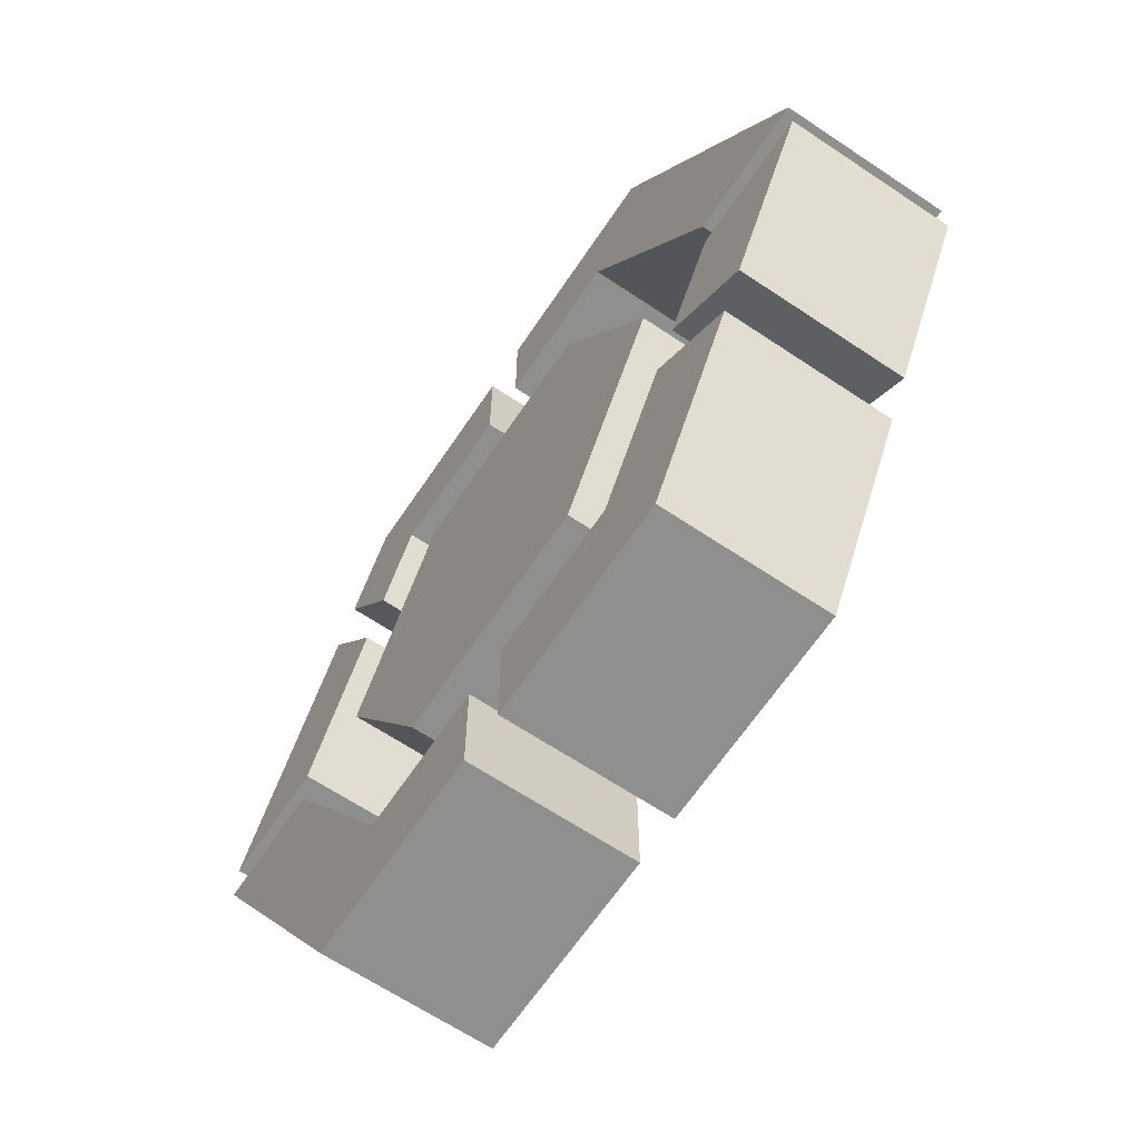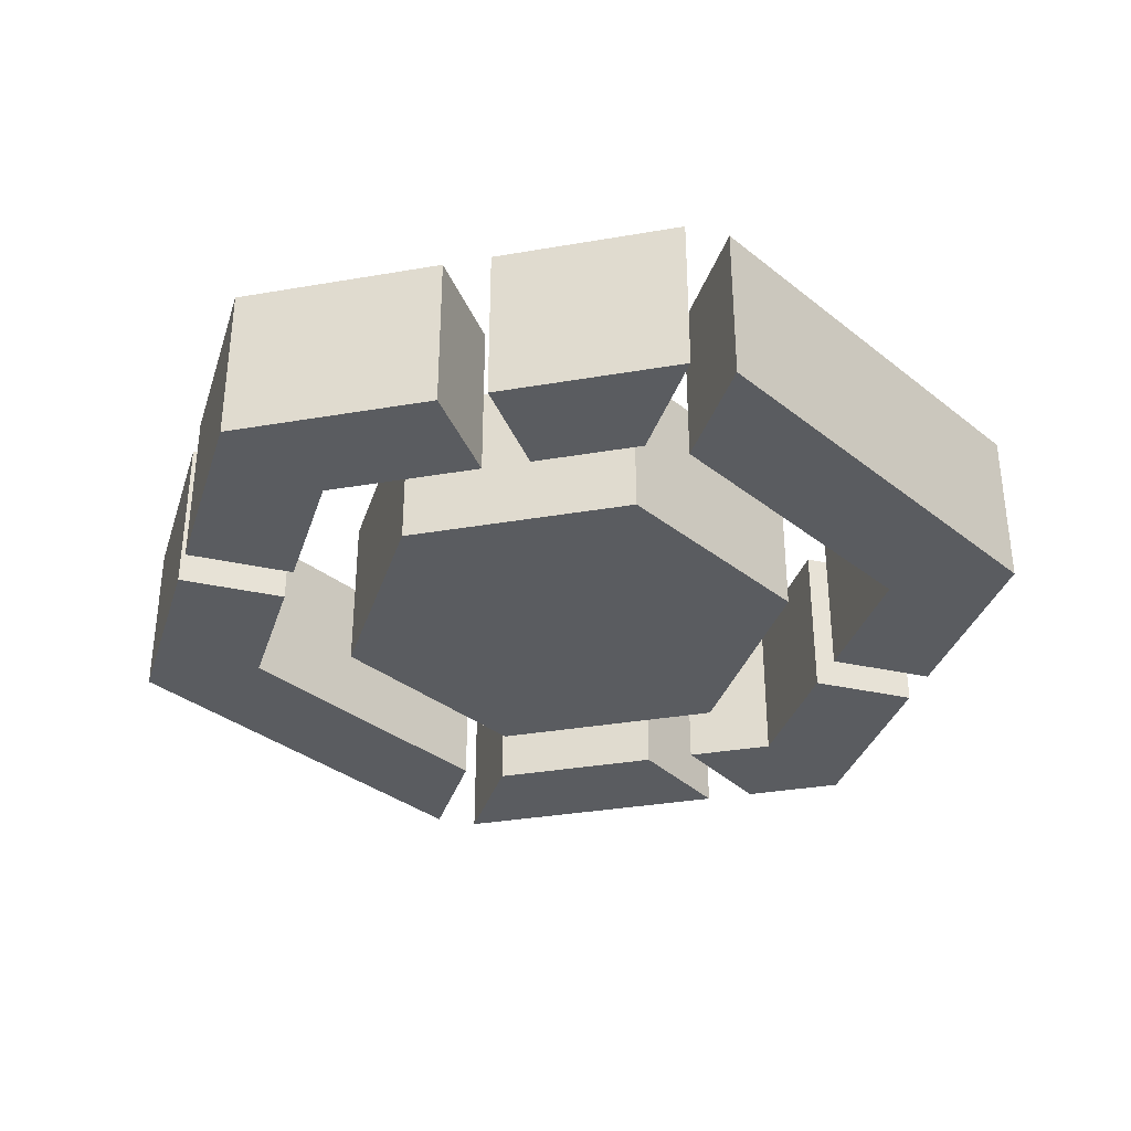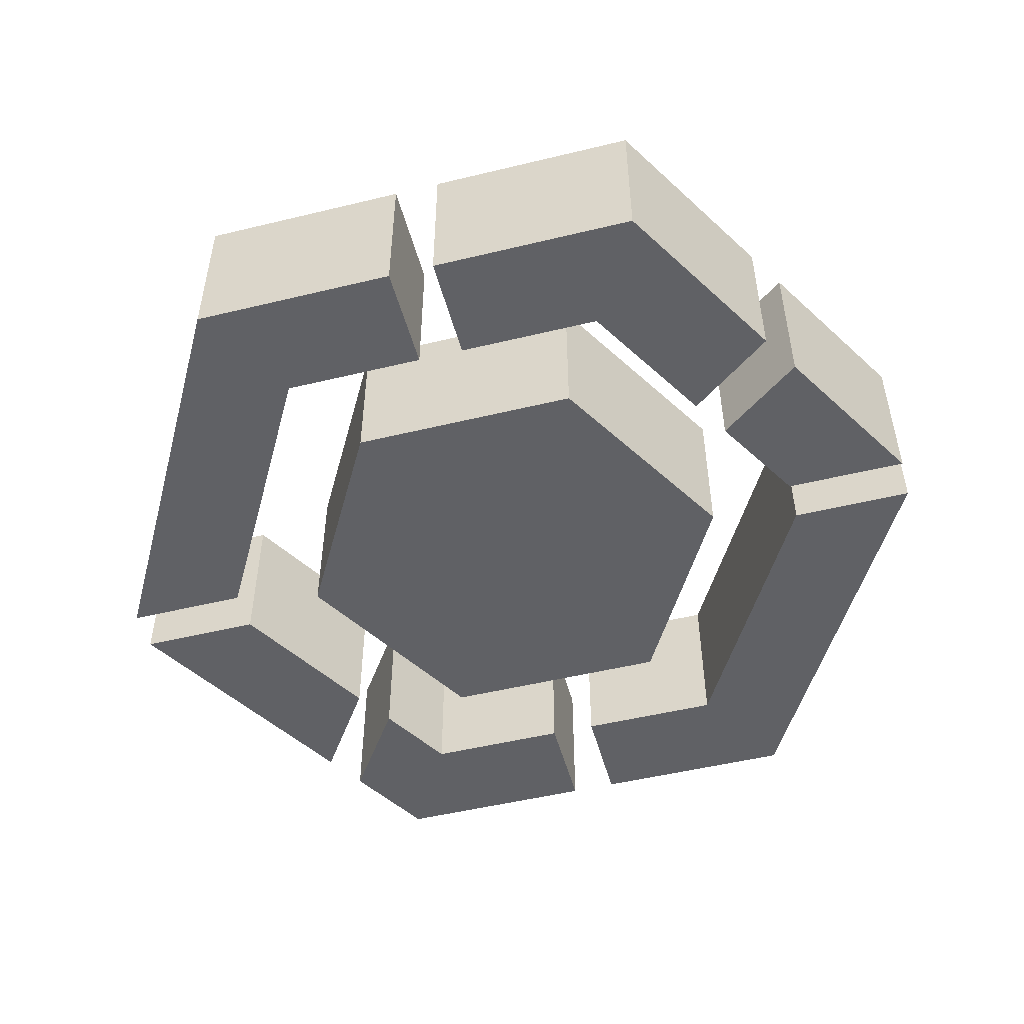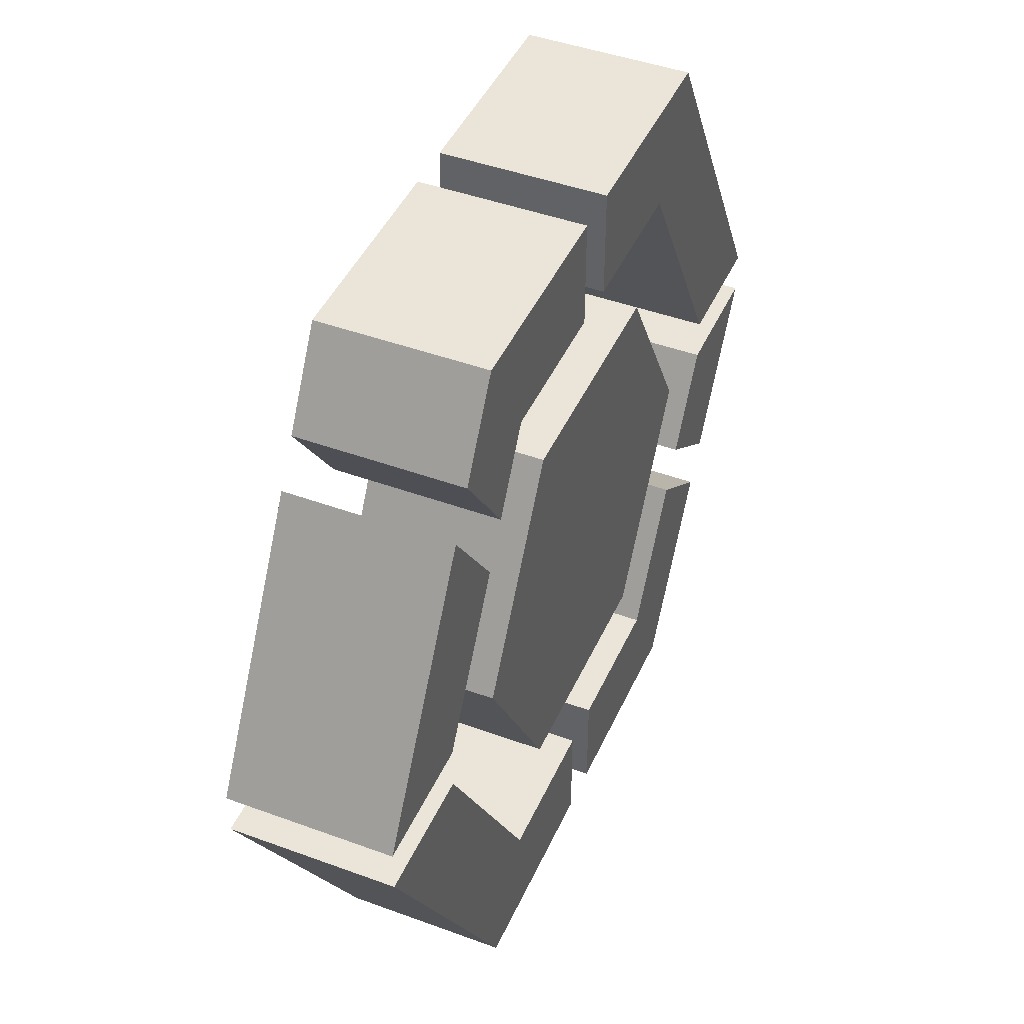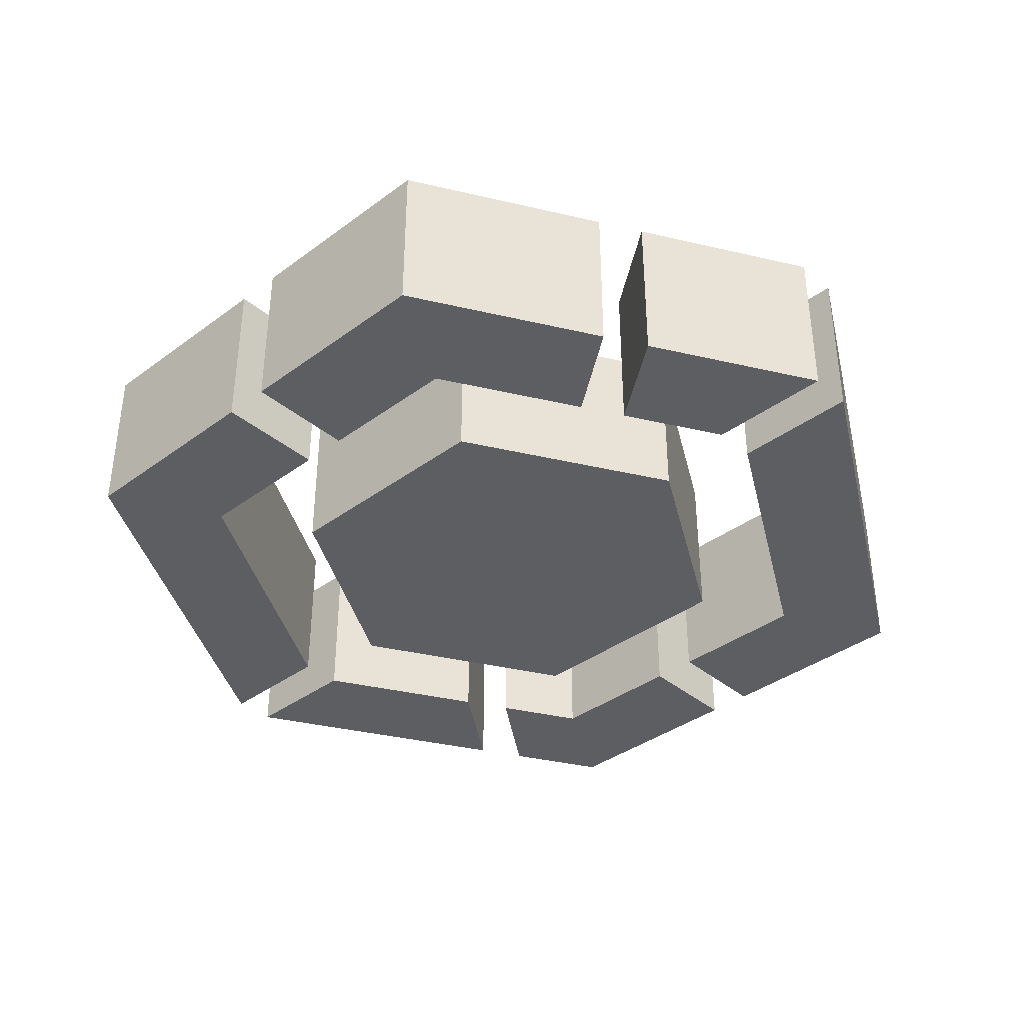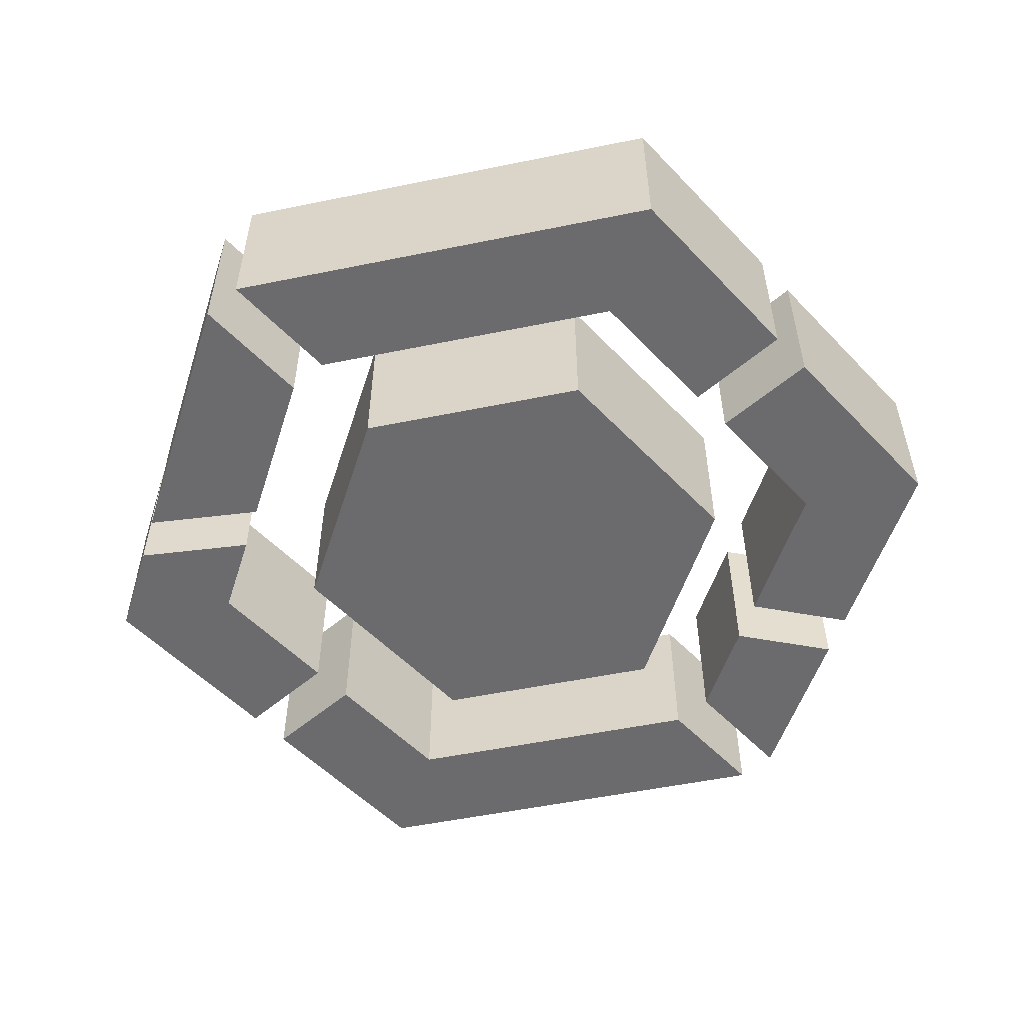
<metadata>
{"format":"obj","ext":"obj","renderer":"f3d","projection":"perspective","resolution":1024,"background":"white","views":[{"elev":-65.3,"azim":56.1,"up":"+Y"},{"elev":-34.1,"azim":73.1,"up":"+Z"},{"elev":-50.2,"azim":14.9,"up":"+Z"},{"elev":44.5,"azim":-66.8,"up":"+Y"},{"elev":-37.6,"azim":43.3,"up":"+Z"},{"elev":-53.5,"azim":-47.7,"up":"+Z"}]}
</metadata>
<code>
g ITEM_COIN_05
v 0.2913 0.01407 -0.05238
v 0.1497 0.2593 0.05238
v 0.1497 0.2593 -0.05238
v 0.2913 0.01407 0.05238
v 0.1497 0.2593 -0.05238
v 0.01516 0.2593 0.05238
v 0.01516 0.2593 -0.05238
v 0.1497 0.2593 0.05238
v -0.1497 0.2593 -0.05238
v -0.1825 0.2026 0.05238
v -0.1825 0.2026 -0.05238
v -0.1497 0.2593 0.05238
v -0.2913 -0.01407 -0.05238
v -0.1497 -0.2593 0.05238
v -0.1497 -0.2593 -0.05238
v -0.2913 -0.01407 0.05238
v -0.1497 -0.2593 -0.05238
v -0.01516 -0.2593 0.05238
v -0.01516 -0.2593 -0.05238
v -0.1497 -0.2593 0.05238
v 0.1497 -0.2593 -0.05238
v 0.2165 -0.1437 0.05238
v 0.2165 -0.1437 -0.05238
v 0.1497 -0.2593 0.05238
v 0.1497 0.2593 -0.05238
v 0.2102 0.01407 -0.05238
v 0.2913 0.01407 -0.05238
v 0.1092 0.1891 -0.05238
v 0.01516 0.2593 -0.05238
v 0.01516 0.1891 -0.05238
v 0.2913 -0.01407 -0.05238
v 0.1749 -0.07527 -0.05238
v 0.2317 -0.1174 -0.05238
v 0.2102 -0.01407 -0.05238
v 0.1497 -0.2593 -0.05238
v 0.01516 -0.1891 -0.05238
v 0.01516 -0.2593 -0.05238
v 0.1092 -0.1891 -0.05238
v 0.2165 -0.1437 -0.05238
v 0.1597 -0.1016 -0.05238
v -0.1497 -0.2593 -0.05238
v -0.2102 -0.01407 -0.05238
v -0.2913 -0.01407 -0.05238
v -0.1092 -0.1891 -0.05238
v -0.01516 -0.2593 -0.05238
v -0.01516 -0.1891 -0.05238
v -0.2913 0.01407 -0.05238
v -0.154 0.1114 -0.05238
v -0.1984 0.175 -0.05238
v -0.2102 0.01407 -0.05238
v -0.1497 0.2593 -0.05238
v -0.01516 0.1891 -0.05238
v -0.01516 0.2593 -0.05238
v -0.1092 0.1891 -0.05238
v -0.1825 0.2026 -0.05238
v -0.1381 0.1389 -0.05238
v 0.2913 0.01407 0.05238
v 0.1092 0.1891 0.05238
v 0.1497 0.2593 0.05238
v 0.2102 0.01407 0.05238
v 0.01516 0.1891 0.05238
v 0.01516 0.2593 0.05238
v -0.1497 0.2593 0.05238
v -0.1381 0.1389 0.05238
v -0.1825 0.2026 0.05238
v -0.1092 0.1891 0.05238
v -0.01516 0.2593 0.05238
v -0.01516 0.1891 0.05238
v -0.2913 -0.01407 0.05238
v -0.1092 -0.1891 0.05238
v -0.1497 -0.2593 0.05238
v -0.2102 -0.01407 0.05238
v -0.01516 -0.1891 0.05238
v -0.01516 -0.2593 0.05238
v 0.1497 -0.2593 0.05238
v 0.1597 -0.1016 0.05238
v 0.2165 -0.1437 0.05238
v 0.1092 -0.1891 0.05238
v 0.01516 -0.2593 0.05238
v 0.01516 -0.1891 0.05238
v 0.1092 0.1891 -0.05238
v 0.2102 0.01407 0.05238
v 0.2102 0.01407 -0.05238
v 0.1092 0.1891 0.05238
v 0.2102 -0.01407 -0.05238
v 0.1749 -0.07527 0.05238
v 0.1749 -0.07527 -0.05238
v 0.2102 -0.01407 0.05238
v 0.1092 -0.1891 -0.05238
v 0.01516 -0.1891 0.05238
v 0.01516 -0.1891 -0.05238
v 0.1092 -0.1891 0.05238
v -0.1092 -0.1891 -0.05238
v -0.2102 -0.01407 0.05238
v -0.2102 -0.01407 -0.05238
v -0.1092 -0.1891 0.05238
v -0.2102 0.01407 -0.05238
v -0.154 0.1114 0.05238
v -0.154 0.1114 -0.05238
v -0.2102 0.01407 0.05238
v -0.1092 0.1891 -0.05238
v -0.01516 0.1891 0.05238
v -0.01516 0.1891 -0.05238
v -0.1092 0.1891 0.05238
v -0.01516 0.2593 -0.05238
v -0.1497 0.2593 0.05238
v -0.1497 0.2593 -0.05238
v -0.01516 0.2593 0.05238
v 0.01516 -0.2593 -0.05238
v 0.1497 -0.2593 0.05238
v 0.1497 -0.2593 -0.05238
v 0.01516 -0.2593 0.05238
v -0.01516 -0.1891 -0.05238
v -0.1092 -0.1891 0.05238
v -0.1092 -0.1891 -0.05238
v -0.01516 -0.1891 0.05238
v 0.01516 0.1891 -0.05238
v 0.1092 0.1891 0.05238
v 0.1092 0.1891 -0.05238
v 0.01516 0.1891 0.05238
v 0.01516 -0.2593 -0.05238
v 0.01516 -0.1891 0.05238
v 0.01516 -0.2593 0.05238
v 0.01516 -0.1891 -0.05238
v -0.01516 -0.2593 -0.05238
v -0.01516 -0.1891 0.05238
v -0.01516 -0.1891 -0.05238
v -0.01516 -0.2593 0.05238
v 0.2913 -0.01407 0.05238
v 0.2102 -0.01407 -0.05238
v 0.2913 -0.01407 -0.05238
v 0.2102 -0.01407 0.05238
v -0.2913 -0.01407 -0.05238
v -0.2102 -0.01407 0.05238
v -0.2913 -0.01407 0.05238
v -0.2102 -0.01407 -0.05238
v 0.2913 0.01407 0.05238
v 0.2102 0.01407 -0.05238
v 0.2102 0.01407 0.05238
v 0.2913 0.01407 -0.05238
v -0.2913 0.01407 -0.05238
v -0.2102 0.01407 0.05238
v -0.2102 0.01407 -0.05238
v -0.2913 0.01407 0.05238
v 0.01516 0.2593 -0.05238
v 0.01516 0.1891 0.05238
v 0.01516 0.1891 -0.05238
v 0.01516 0.2593 0.05238
v -0.01516 0.2593 -0.05238
v -0.01516 0.1891 0.05238
v -0.01516 0.2593 0.05238
v -0.01516 0.1891 -0.05238
v -0.1984 0.175 -0.05238
v -0.2913 0.01407 0.05238
v -0.2913 0.01407 -0.05238
v -0.1984 0.175 0.05238
v -0.1984 0.175 0.05238
v -0.2102 0.01407 0.05238
v -0.2913 0.01407 0.05238
v -0.154 0.1114 0.05238
v -0.1381 0.1389 -0.05238
v -0.1092 0.1891 0.05238
v -0.1092 0.1891 -0.05238
v -0.1381 0.1389 0.05238
v -0.1825 0.2026 -0.05238
v -0.1381 0.1389 0.05238
v -0.1381 0.1389 -0.05238
v -0.1825 0.2026 0.05238
v -0.1984 0.175 -0.05238
v -0.154 0.1114 0.05238
v -0.1984 0.175 0.05238
v -0.154 0.1114 -0.05238
v 0.2317 -0.1174 -0.05238
v 0.2913 -0.01407 0.05238
v 0.2913 -0.01407 -0.05238
v 0.2317 -0.1174 0.05238
v 0.2317 -0.1174 0.05238
v 0.2102 -0.01407 0.05238
v 0.2913 -0.01407 0.05238
v 0.1749 -0.07527 0.05238
v 0.1597 -0.1016 -0.05238
v 0.1092 -0.1891 0.05238
v 0.1092 -0.1891 -0.05238
v 0.1597 -0.1016 0.05238
v 0.2165 -0.1437 -0.05238
v 0.1597 -0.1016 0.05238
v 0.1597 -0.1016 -0.05238
v 0.2165 -0.1437 0.05238
v 0.2317 -0.1174 -0.05238
v 0.1749 -0.07527 0.05238
v 0.2317 -0.1174 0.05238
v 0.1749 -0.07527 -0.05238
v 0.1515 2.57e-08 -0.05238
v 0.07576 0.1312 0.05238
v 0.07576 0.1312 -0.05238
v 0.1515 2.57e-08 0.05238
v 0.07576 0.1312 -0.05238
v -0.07576 0.1312 0.05238
v -0.07576 0.1312 -0.05238
v 0.07576 0.1312 0.05238
v -0.07576 0.1312 -0.05238
v -0.1515 -6.623e-09 0.05238
v -0.1515 -6.623e-09 -0.05238
v -0.07576 0.1312 0.05238
v -0.1515 -6.623e-09 -0.05238
v -0.07576 -0.1312 0.05238
v -0.07576 -0.1312 -0.05238
v -0.1515 -6.623e-09 0.05238
v -0.07576 -0.1312 -0.05238
v 0.07576 -0.1312 0.05238
v 0.07576 -0.1312 -0.05238
v -0.07576 -0.1312 0.05238
v 0.07576 -0.1312 -0.05238
v 0.1515 2.57e-08 0.05238
v 0.1515 2.57e-08 -0.05238
v 0.07576 -0.1312 0.05238
v 0.07576 -0.1312 -0.05238
v 0.1515 2.57e-08 -0.05238
v 0.07576 0.1312 -0.05238
v -0.07576 -0.1312 -0.05238
v -0.07576 0.1312 -0.05238
v -0.1515 -6.623e-09 -0.05238
v 0.07576 0.1312 0.05238
v 0.1515 2.57e-08 0.05238
v 0.07576 -0.1312 0.05238
v -0.07576 -0.1312 0.05238
v -0.07576 0.1312 0.05238
v -0.1515 -6.623e-09 0.05238
g ITEM_COIN_05_0
f 3 2 1
f 2 4 1
f 7 6 5
f 6 8 5
f 11 10 9
f 10 12 9
f 15 14 13
f 14 16 13
f 19 18 17
f 18 20 17
f 23 22 21
f 22 24 21
f 27 26 25
f 26 28 25
f 25 28 29
f 28 30 29
f 33 32 31
f 32 34 31
f 37 36 35
f 36 38 35
f 35 38 39
f 38 40 39
f 43 42 41
f 42 44 41
f 41 44 45
f 44 46 45
f 49 48 47
f 48 50 47
f 53 52 51
f 52 54 51
f 51 54 55
f 54 56 55
f 59 58 57
f 58 60 57
f 61 58 59
f 62 61 59
f 65 64 63
f 64 66 63
f 63 66 67
f 66 68 67
f 71 70 69
f 70 72 69
f 73 70 71
f 74 73 71
f 77 76 75
f 76 78 75
f 75 78 79
f 78 80 79
f 83 82 81
f 82 84 81
f 87 86 85
f 86 88 85
f 91 90 89
f 90 92 89
f 95 94 93
f 94 96 93
f 99 98 97
f 98 100 97
f 103 102 101
f 102 104 101
f 107 106 105
f 106 108 105
f 111 110 109
f 110 112 109
f 115 114 113
f 114 116 113
f 119 118 117
f 118 120 117
f 123 122 121
f 122 124 121
f 127 126 125
f 126 128 125
f 131 130 129
f 130 132 129
f 135 134 133
f 134 136 133
f 139 138 137
f 138 140 137
f 143 142 141
f 142 144 141
f 147 146 145
f 146 148 145
f 151 150 149
f 150 152 149
f 155 154 153
f 154 156 153
f 159 158 157
f 158 160 157
f 163 162 161
f 162 164 161
f 167 166 165
f 166 168 165
f 171 170 169
f 170 172 169
f 175 174 173
f 174 176 173
f 179 178 177
f 178 180 177
f 183 182 181
f 182 184 181
f 187 186 185
f 186 188 185
f 191 190 189
f 190 192 189
f 195 194 193
f 194 196 193
f 199 198 197
f 198 200 197
f 203 202 201
f 202 204 201
f 207 206 205
f 206 208 205
f 211 210 209
f 210 212 209
f 215 214 213
f 214 216 213
f 219 218 217
f 217 220 219
f 220 221 219
f 220 222 221
f 225 224 223
f 223 226 225
f 223 227 226
f 227 228 226

</code>
